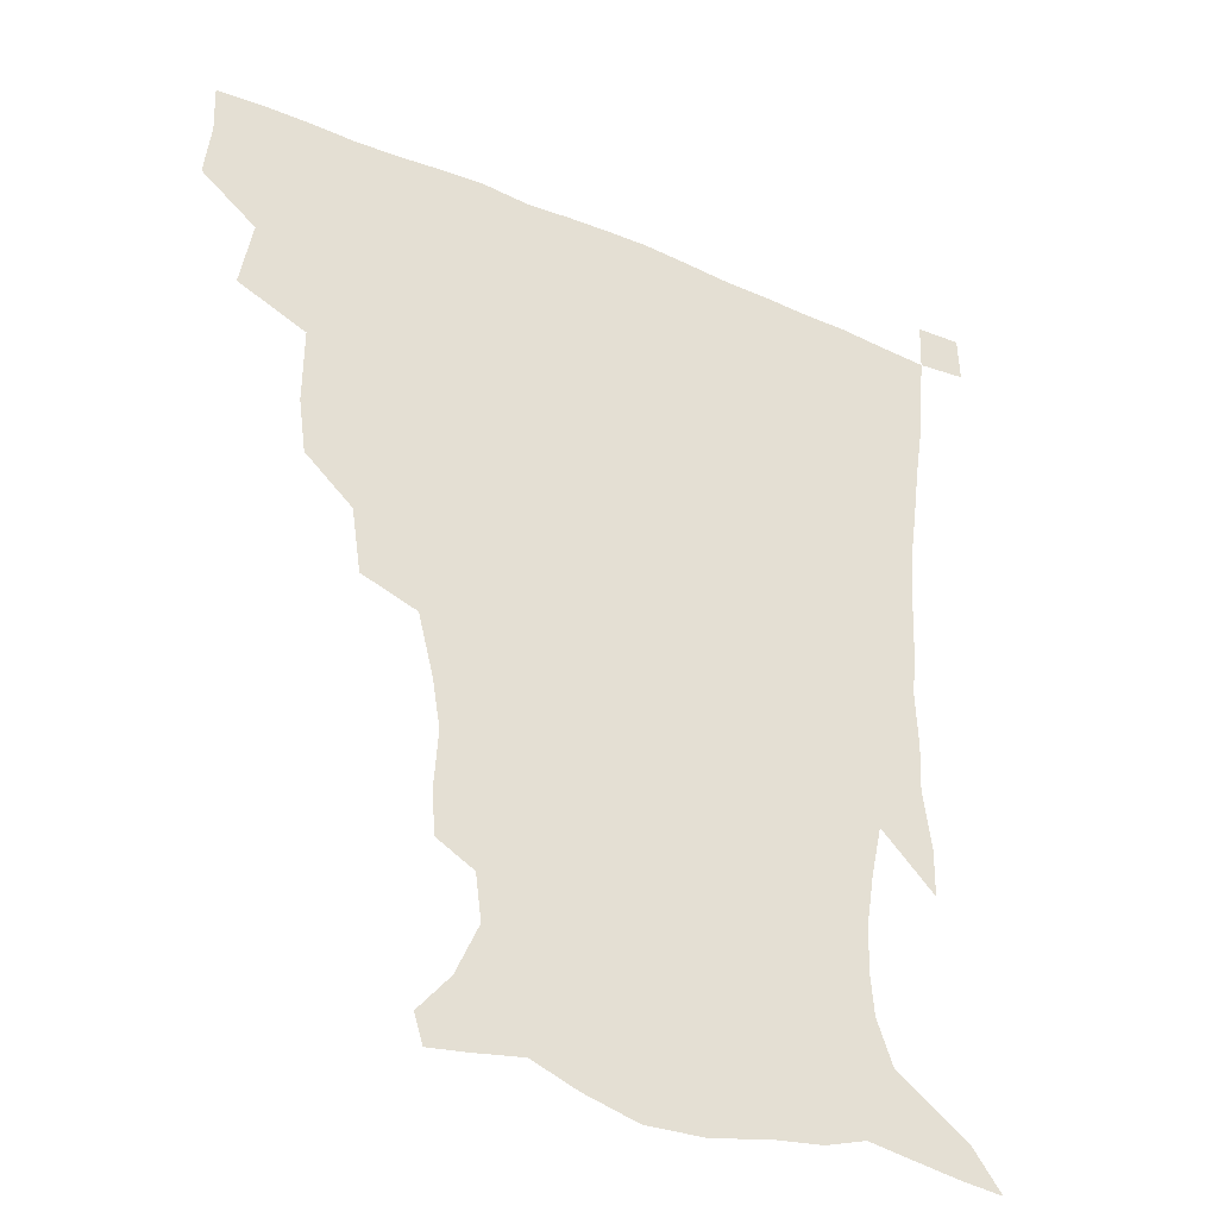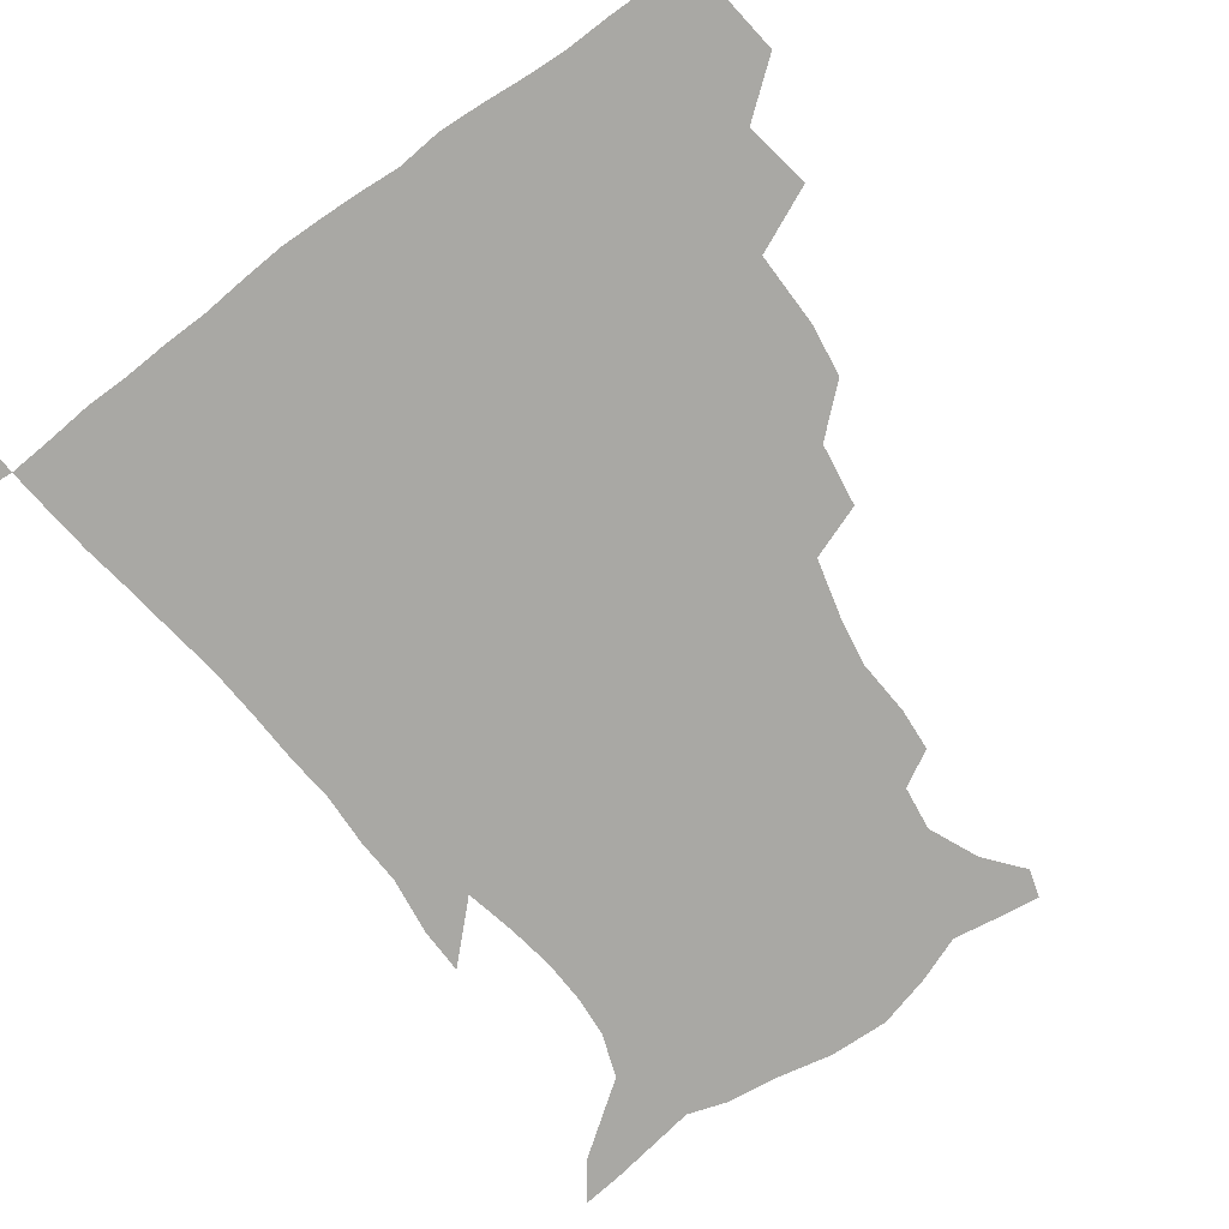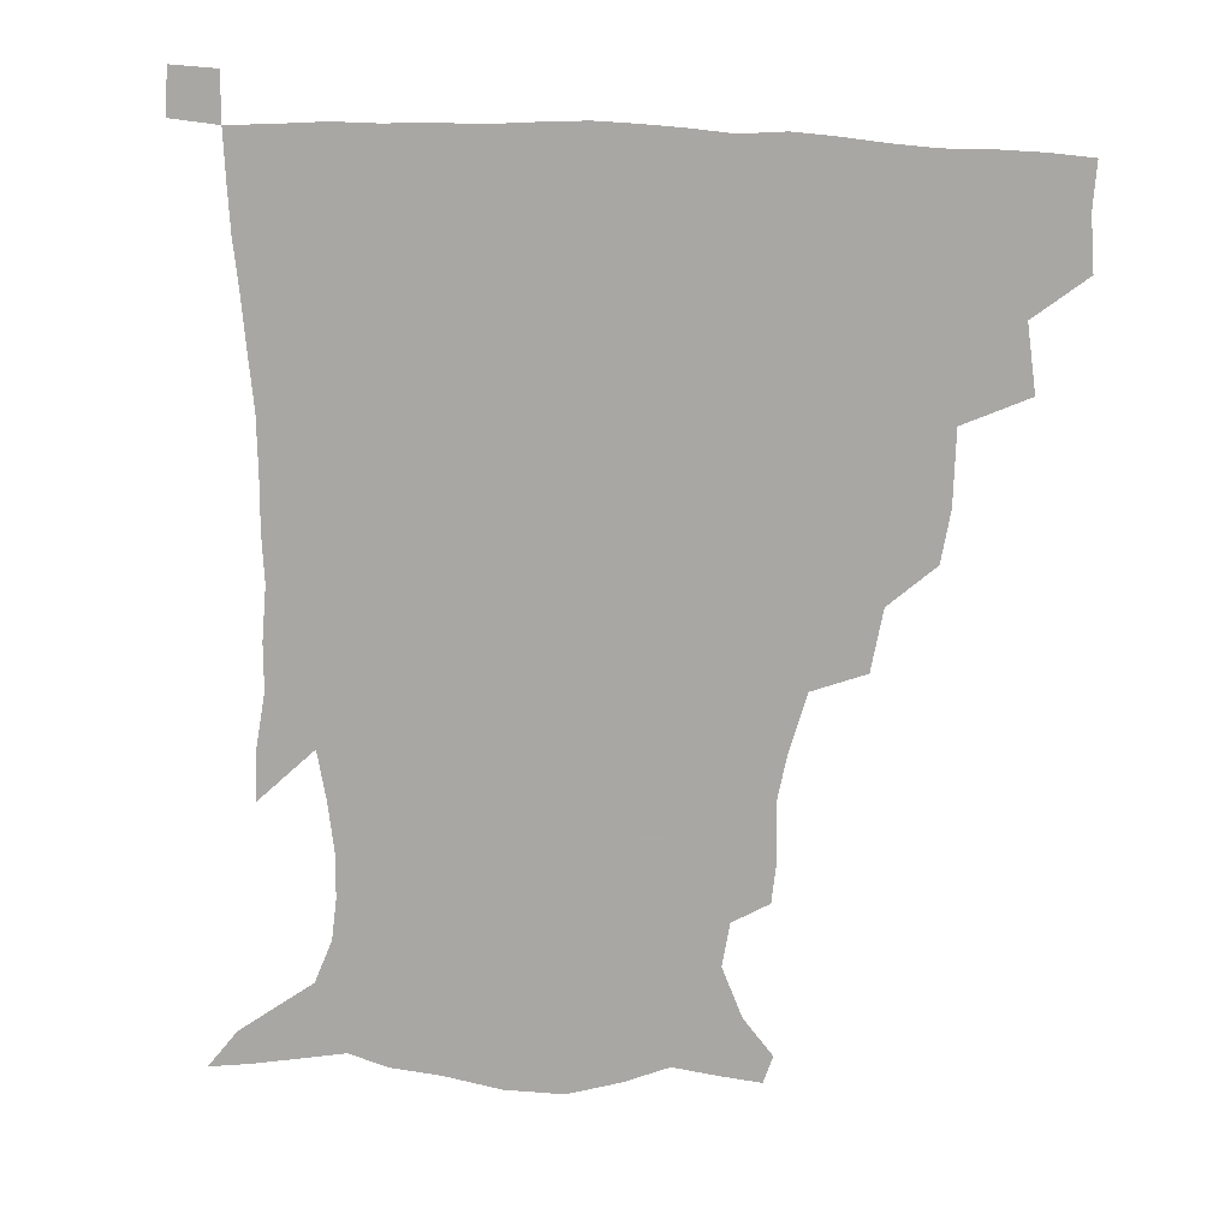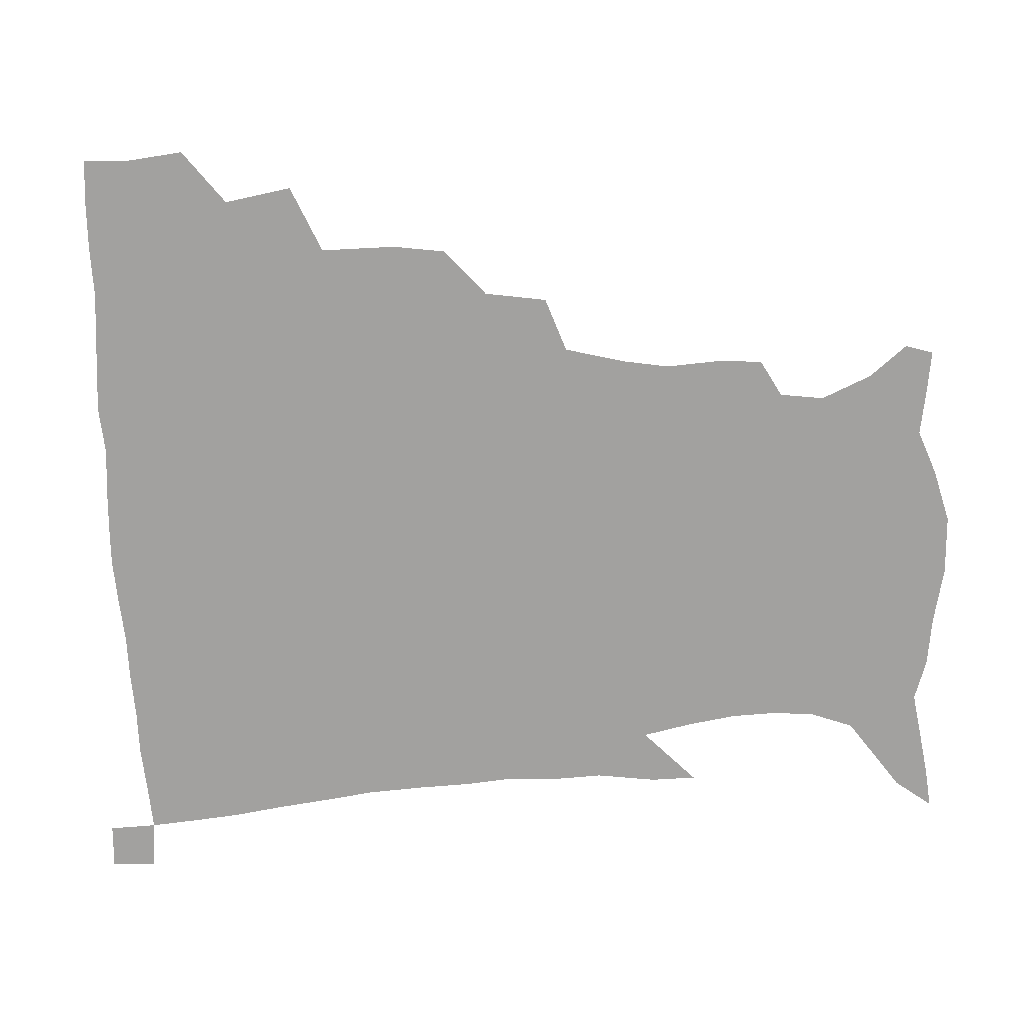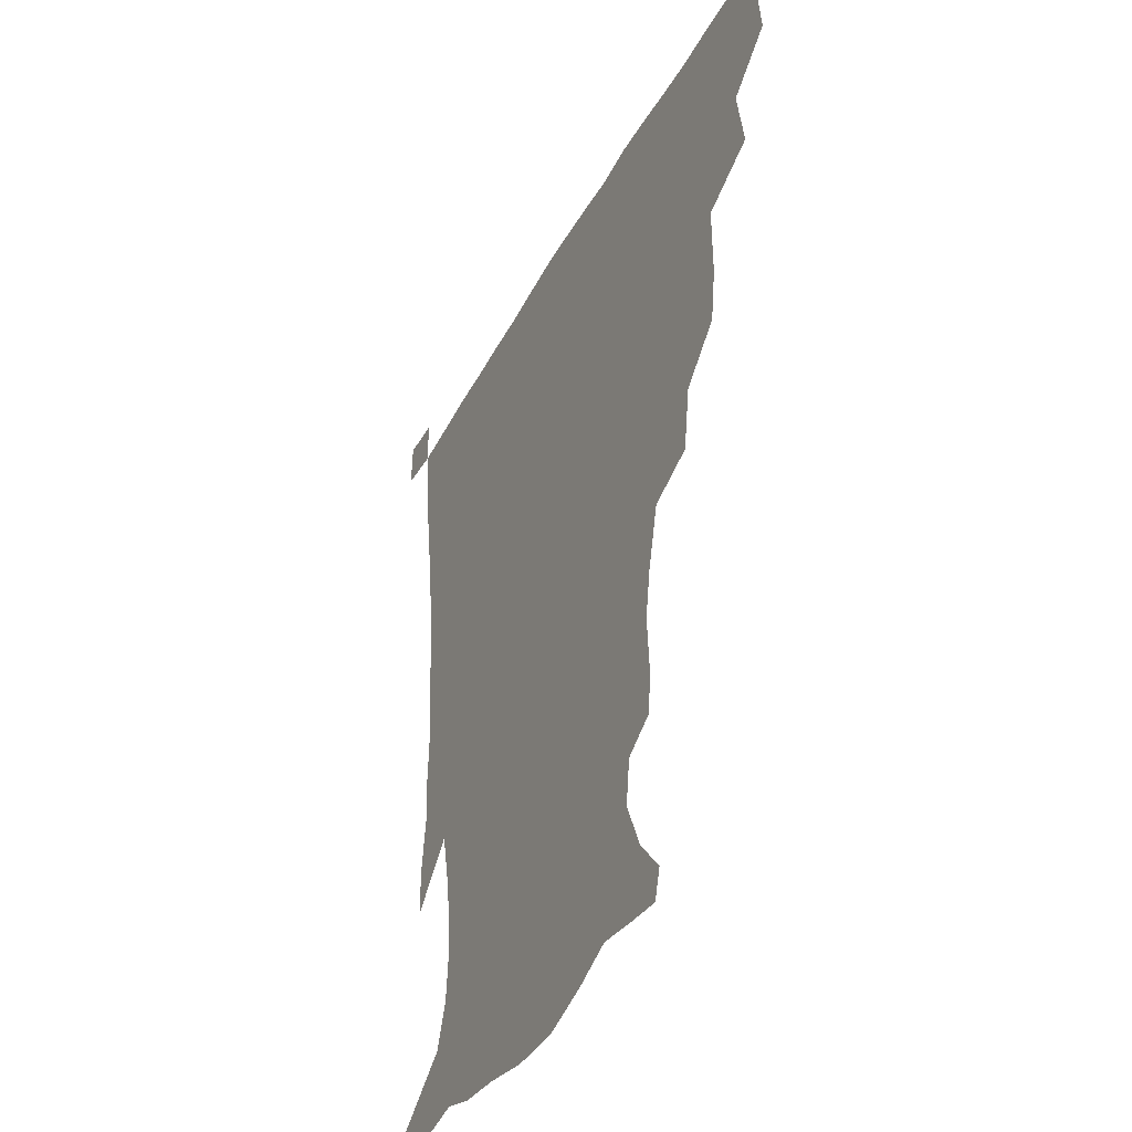
<metadata>
{"format":"obj","ext":"obj","renderer":"f3d","projection":"perspective","resolution":1024,"background":"white","views":[{"elev":-35.6,"azim":-29.4,"up":"+Y"},{"elev":-74.9,"azim":-143.8,"up":"+Z"},{"elev":-74.8,"azim":177.7,"up":"+Z"},{"elev":-72.2,"azim":-87.5,"up":"+Z"},{"elev":-39.7,"azim":-115.7,"up":"+Y"}]}
</metadata>
<code>
v 435.2 401.2 0
v 437.3 419.5 0
v 436.7 435.2 0
v 449.3 364.6 0
v 453.2 387.1 0
v 452.8 403.9 0
v 452.6 419.9 0
v 451.8 436.2 0
v 473.9 312.1 0
v 471.4 329.7 0
v 471.6 354.7 0
v 470.5 373.3 0
v 470.2 390 0
v 468.7 405.3 0
v 467.8 420.7 0
v 467 436.5 0
v 492.7 277.2 0
v 489.6 298.2 0
v 488.6 321.2 0
v 487.3 340.2 0
v 487.5 360.9 0
v 486.4 376.6 0
v 485.2 391.4 0
v 484.1 406.1 0
v 483.3 421 0
v 482.8 436.1 0
v 518.6 201.3 0
v 517.5 215.6 0
v 518.8 234.6 0
v 516.2 250.2 0
v 511 270.6 0
v 506.3 290 0
v 506.3 315 0
v 504.4 331.1 0
v 502.5 346.2 0
v 501.9 362.9 0
v 501 377.8 0
v 499.8 392.2 0
v 498.8 406.7 0
v 498.1 421.5 0
v 497.6 437 0
v 515 149.7 0
v 525.5 162.4 0
v 532.9 179.4 0
v 531 194.3 0
v 531.4 215.3 0
v 530 230.3 0
v 528.6 247.1 0
v 525.5 264.2 0
v 522.3 281 0
v 519.7 297.7 0
v 519.4 319 0
v 517.8 333.7 0
v 517.3 349.8 0
v 516.1 364 0
v 515.6 378.7 0
v 514.3 392.8 0
v 513.6 407.2 0
v 512.8 421.6 0
v 512.1 438.3 0
v 517.9 140.4 0
v 529.5 153.9 0
v 538.5 169.5 0
v 541.9 186.3 0
v 541.5 203.6 0
v 542.8 225.6 0
v 541.1 240.6 0
v 539 254.4 0
v 536.2 268.4 0
v 534.2 286.1 0
v 533.6 305.2 0
v 532.5 321.1 0
v 531.8 336.3 0
v 531.5 351.6 0
v 530.7 365.4 0
v 530.6 379.6 0
v 529.3 393.4 0
v 528.4 407.8 0
v 527.4 423.1 0
v 526.5 439.2 0
v 530.9 142 0
v 544.4 158.8 0
v 552.2 178.7 0
v 552.7 193.4 0
v 553 209.2 0
v 553.3 231.6 0
v 552.2 245.5 0
v 550.8 261.7 0
v 548.5 274.2 0
v 547.3 290.9 0
v 546.8 308.5 0
v 546.1 323.5 0
v 545.9 338.4 0
v 545.4 352.5 0
v 545.3 366.6 0
v 544.5 379.9 0
v 543.9 393.6 0
v 543.8 407.5 0
v 542.8 422.2 0
v 541.7 437.9 0
v 547.3 144.6 0
v 559.7 164 0
v 563.1 180 0
v 563.7 196.4 0
v 565 216.3 0
v 564.3 232 0
v 563.3 248.5 0
v 562.3 263.2 0
v 560.9 278.2 0
v 560.4 294.8 0
v 560.2 310.8 0
v 559.4 323.3 0
v 559.4 339.5 0
v 559.5 353.8 0
v 559.3 366.9 0
v 558.5 380 0
v 558.7 393.8 0
v 558.2 407.7 0
v 557.3 422.3 0
v 555.8 439 0
v 562.5 138.8 0
v 572.9 165 0
v 575.6 184.2 0
v 575.8 197.2 0
v 575.8 217.9 0
v 576.1 233.3 0
v 574.9 248.3 0
v 574.4 263.5 0
v 573.4 277.4 0
v 572.9 293.7 0
v 572.8 310.9 0
v 573.3 326.7 0
v 572.9 339.3 0
v 573 353.5 0
v 573.4 367.3 0
v 573.2 380.3 0
v 573.5 394 0
v 573.1 407.5 0
v 571.5 423.2 0
v 569.9 439.6 0
v 580.5 133.9 0
v 586.1 164.8 0
v 587.2 184.5 0
v 588 204.1 0
v 587.8 219.6 0
v 587.8 237.2 0
v 587.3 250.6 0
v 586.6 267.9 0
v 586.9 281.6 0
v 586.1 296.4 0
v 586.1 312.8 0
v 586.3 327.2 0
v 586.7 340.7 0
v 587 355.1 0
v 587.1 367.1 0
v 588 381.2 0
v 587.7 394.3 0
v 587.3 407.6 0
v 585.6 423.6 0
v 583.9 440 0
v 600.4 134.7 0
v 599.8 163.6 0
v 599.6 184.2 0
v 599.6 200.6 0
v 599.7 217.7 0
v 599.2 235 0
v 599 251.6 0
v 599.2 265.1 0
v 598.7 283.3 0
v 599.1 296.7 0
v 599 312.5 0
v 599.6 325.1 0
v 599.9 340.9 0
v 600.3 354 0
v 601.4 368.5 0
v 601.9 381.6 0
v 601.9 394.6 0
v 601.3 408.8 0
v 600.1 423.7 0
v 598.5 439.1 0
v 619.7 138.7 0
v 614.7 160.5 0
v 611.5 183 0
v 610.8 200.2 0
v 611.2 218.1 0
v 610.9 235.6 0
v 611.1 249.4 0
v 611.5 265.8 0
v 611.2 280.6 0
v 611.5 296.1 0
v 611.6 311.1 0
v 612.6 327.8 0
v 613.1 340.4 0
v 613.8 353.2 0
v 614.6 368.2 0
v 615.4 381.6 0
v 616 394.6 0
v 616.7 408.2 0
v 615.9 422.5 0
v 614.1 437.8 0
v 636.5 140.9 0
v 627.9 161.8 0
v 624.9 177.9 0
v 622.1 197.3 0
v 621.6 218.8 0
v 622.2 234.9 0
v 623.1 248.5 0
v 623.2 266.1 0
v 624.3 277.7 0
v 624.1 293.5 0
v 624.4 308.1 0
v 624.4 327 0
v 625.7 340.9 0
v 627 353.1 0
v 628 367 0
v 629 380.5 0
v 630 394.3 0
v 631.2 408 0
v 630.7 422.1 0
v 629 437.6 0
v 650.1 145.3 0
v 641.3 160.8 0
v 635 179.9 0
v 633.4 194.7 0
v 632.8 212.8 0
v 633.4 229.6 0
v 635.5 243.2 0
v 635.4 261.4 0
v 635.8 276.8 0
v 636.1 292 0
v 636.7 307.2 0
v 637.8 321.4 0
v 638.1 338.3 0
v 639.9 351.2 0
v 641.2 365.5 0
v 642.4 380.8 0
v 643.8 393.6 0
v 644.9 407.8 0
v 645.5 421.5 0
v 644.6 436.8 0
v 666.2 142.7 0
v 654.9 158.6 0
v 647.3 175.3 0
v 644.4 189.9 0
v 642.8 208.8 0
v 644.3 223.2 0
v 646.5 238.5 0
v 647.5 256.5 0
v 647.5 273.1 0
v 648.5 287.1 0
v 648.4 304.3 0
v 650.1 317.7 0
v 650.6 334.3 0
v 652.5 348.6 0
v 654.4 362.6 0
v 655.6 378.6 0
v 657.4 393 0
v 658.7 407.1 0
v 659.7 421.1 0
v 659.4 436.7 0
v 680.7 140.4 0
v 669.2 155.2 0
v 660.6 169 0
v 655.4 183.5 0
v 654.3 197.6 0
v 654.8 212.8 0
v 657.4 229.1 0
v 661.1 246.2 0
v 661.4 262.5 0
v 661 279.7 0
v 661.1 296.5 0
v 662 311.9 0
v 664.8 324.9 0
v 664.8 344 0
v 666.7 360 0
v 668.1 377 0
v 671.2 390.6 0
v 672.7 405.9 0
v 674.1 420.5 0
v 675.1 435.4 0
v 694.3 139 0
v 684.9 151.5 0
v 679.4 228.4 0
v 679.6 243.8 0
v 677 264 0
v 677.7 279.6 0
v 676.9 297.9 0
v 678.3 313.7 0
v 679 331.9 0
v 680.2 350.6 0
v 682.6 368 0
v 684.9 386.3 0
v 687.4 402.8 0
v 689 419 0
v 690.3 434.4 0
v 690.9 450.4 0
v 706.5 435.8 0
v 706 451.1 0
f 5 6 1
f 1 6 2
f 6 7 2
f 2 7 3
f 7 8 3
f 11 12 4
f 4 12 5
f 12 13 5
f 5 13 6
f 13 14 6
f 6 14 7
f 14 15 7
f 7 15 8
f 15 16 8
f 18 19 9
f 9 19 10
f 19 20 10
f 10 20 11
f 20 21 11
f 11 21 12
f 21 22 12
f 12 22 13
f 22 23 13
f 13 23 14
f 23 24 14
f 14 24 15
f 24 25 15
f 15 25 16
f 25 26 16
f 31 32 17
f 17 32 18
f 32 33 18
f 18 33 19
f 33 34 19
f 19 34 20
f 34 35 20
f 20 35 21
f 35 36 21
f 21 36 22
f 36 37 22
f 22 37 23
f 37 38 23
f 23 38 24
f 38 39 24
f 24 39 25
f 39 40 25
f 25 40 26
f 40 41 26
f 45 46 27
f 27 46 28
f 46 47 28
f 28 47 29
f 47 48 29
f 29 48 30
f 48 49 30
f 30 49 31
f 49 50 31
f 31 50 32
f 50 51 32
f 32 51 33
f 51 52 33
f 33 52 34
f 52 53 34
f 34 53 35
f 53 54 35
f 35 54 36
f 54 55 36
f 36 55 37
f 55 56 37
f 37 56 38
f 56 57 38
f 38 57 39
f 57 58 39
f 39 58 40
f 58 59 40
f 40 59 41
f 59 60 41
f 61 62 42
f 42 62 43
f 62 63 43
f 43 63 44
f 63 64 44
f 44 64 45
f 64 65 45
f 45 65 46
f 65 66 46
f 46 66 47
f 66 67 47
f 47 67 48
f 67 68 48
f 48 68 49
f 68 69 49
f 49 69 50
f 69 70 50
f 50 70 51
f 70 71 51
f 51 71 52
f 71 72 52
f 52 72 53
f 72 73 53
f 53 73 54
f 73 74 54
f 54 74 55
f 74 75 55
f 55 75 56
f 75 76 56
f 56 76 57
f 76 77 57
f 57 77 58
f 77 78 58
f 58 78 59
f 78 79 59
f 59 79 60
f 79 80 60
f 61 81 62
f 81 82 62
f 62 82 63
f 82 83 63
f 63 83 64
f 83 84 64
f 64 84 65
f 84 85 65
f 65 85 66
f 85 86 66
f 66 86 67
f 86 87 67
f 67 87 68
f 87 88 68
f 68 88 69
f 88 89 69
f 69 89 70
f 89 90 70
f 70 90 71
f 90 91 71
f 71 91 72
f 91 92 72
f 72 92 73
f 92 93 73
f 73 93 74
f 93 94 74
f 74 94 75
f 94 95 75
f 75 95 76
f 95 96 76
f 76 96 77
f 96 97 77
f 77 97 78
f 97 98 78
f 78 98 79
f 98 99 79
f 79 99 80
f 99 100 80
f 81 101 82
f 101 102 82
f 82 102 83
f 102 103 83
f 83 103 84
f 103 104 84
f 84 104 85
f 104 105 85
f 85 105 86
f 105 106 86
f 86 106 87
f 106 107 87
f 87 107 88
f 107 108 88
f 88 108 89
f 108 109 89
f 89 109 90
f 109 110 90
f 90 110 91
f 110 111 91
f 91 111 92
f 111 112 92
f 92 112 93
f 112 113 93
f 93 113 94
f 113 114 94
f 94 114 95
f 114 115 95
f 95 115 96
f 115 116 96
f 96 116 97
f 116 117 97
f 97 117 98
f 117 118 98
f 98 118 99
f 118 119 99
f 99 119 100
f 119 120 100
f 101 121 102
f 121 122 102
f 102 122 103
f 122 123 103
f 103 123 104
f 123 124 104
f 104 124 105
f 124 125 105
f 105 125 106
f 125 126 106
f 106 126 107
f 126 127 107
f 107 127 108
f 127 128 108
f 108 128 109
f 128 129 109
f 109 129 110
f 129 130 110
f 110 130 111
f 130 131 111
f 111 131 112
f 131 132 112
f 112 132 113
f 132 133 113
f 113 133 114
f 133 134 114
f 114 134 115
f 134 135 115
f 115 135 116
f 135 136 116
f 116 136 117
f 136 137 117
f 117 137 118
f 137 138 118
f 118 138 119
f 138 139 119
f 119 139 120
f 139 140 120
f 121 141 122
f 141 142 122
f 122 142 123
f 142 143 123
f 123 143 124
f 143 144 124
f 124 144 125
f 144 145 125
f 125 145 126
f 145 146 126
f 126 146 127
f 146 147 127
f 127 147 128
f 147 148 128
f 128 148 129
f 148 149 129
f 129 149 130
f 149 150 130
f 130 150 131
f 150 151 131
f 131 151 132
f 151 152 132
f 132 152 133
f 152 153 133
f 133 153 134
f 153 154 134
f 134 154 135
f 154 155 135
f 135 155 136
f 155 156 136
f 136 156 137
f 156 157 137
f 137 157 138
f 157 158 138
f 138 158 139
f 158 159 139
f 139 159 140
f 159 160 140
f 141 161 142
f 161 162 142
f 142 162 143
f 162 163 143
f 143 163 144
f 163 164 144
f 144 164 145
f 164 165 145
f 145 165 146
f 165 166 146
f 146 166 147
f 166 167 147
f 147 167 148
f 167 168 148
f 148 168 149
f 168 169 149
f 149 169 150
f 169 170 150
f 150 170 151
f 170 171 151
f 151 171 152
f 171 172 152
f 152 172 153
f 172 173 153
f 153 173 154
f 173 174 154
f 154 174 155
f 174 175 155
f 155 175 156
f 175 176 156
f 156 176 157
f 176 177 157
f 157 177 158
f 177 178 158
f 158 178 159
f 178 179 159
f 159 179 160
f 179 180 160
f 161 181 162
f 181 182 162
f 162 182 163
f 182 183 163
f 163 183 164
f 183 184 164
f 164 184 165
f 184 185 165
f 165 185 166
f 185 186 166
f 166 186 167
f 186 187 167
f 167 187 168
f 187 188 168
f 168 188 169
f 188 189 169
f 169 189 170
f 189 190 170
f 170 190 171
f 190 191 171
f 171 191 172
f 191 192 172
f 172 192 173
f 192 193 173
f 173 193 174
f 193 194 174
f 174 194 175
f 194 195 175
f 175 195 176
f 195 196 176
f 176 196 177
f 196 197 177
f 177 197 178
f 197 198 178
f 178 198 179
f 198 199 179
f 179 199 180
f 199 200 180
f 181 201 182
f 201 202 182
f 182 202 183
f 202 203 183
f 183 203 184
f 203 204 184
f 184 204 185
f 204 205 185
f 185 205 186
f 205 206 186
f 186 206 187
f 206 207 187
f 187 207 188
f 207 208 188
f 188 208 189
f 208 209 189
f 189 209 190
f 209 210 190
f 190 210 191
f 210 211 191
f 191 211 192
f 211 212 192
f 192 212 193
f 212 213 193
f 193 213 194
f 213 214 194
f 194 214 195
f 214 215 195
f 195 215 196
f 215 216 196
f 196 216 197
f 216 217 197
f 197 217 198
f 217 218 198
f 198 218 199
f 218 219 199
f 199 219 200
f 219 220 200
f 201 221 202
f 221 222 202
f 202 222 203
f 222 223 203
f 203 223 204
f 223 224 204
f 204 224 205
f 224 225 205
f 205 225 206
f 225 226 206
f 206 226 207
f 226 227 207
f 207 227 208
f 227 228 208
f 208 228 209
f 228 229 209
f 209 229 210
f 229 230 210
f 210 230 211
f 230 231 211
f 211 231 212
f 231 232 212
f 212 232 213
f 232 233 213
f 213 233 214
f 233 234 214
f 214 234 215
f 234 235 215
f 215 235 216
f 235 236 216
f 216 236 217
f 236 237 217
f 217 237 218
f 237 238 218
f 218 238 219
f 238 239 219
f 219 239 220
f 239 240 220
f 221 241 222
f 241 242 222
f 222 242 223
f 242 243 223
f 223 243 224
f 243 244 224
f 224 244 225
f 244 245 225
f 225 245 226
f 245 246 226
f 226 246 227
f 246 247 227
f 227 247 228
f 247 248 228
f 228 248 229
f 248 249 229
f 229 249 230
f 249 250 230
f 230 250 231
f 250 251 231
f 231 251 232
f 251 252 232
f 232 252 233
f 252 253 233
f 233 253 234
f 253 254 234
f 234 254 235
f 254 255 235
f 235 255 236
f 255 256 236
f 236 256 237
f 256 257 237
f 237 257 238
f 257 258 238
f 238 258 239
f 258 259 239
f 239 259 240
f 259 260 240
f 241 261 242
f 261 262 242
f 242 262 243
f 262 263 243
f 243 263 244
f 263 264 244
f 244 264 245
f 264 265 245
f 245 265 246
f 265 266 246
f 246 266 247
f 266 267 247
f 247 267 248
f 267 268 248
f 248 268 249
f 268 269 249
f 249 269 250
f 269 270 250
f 250 270 251
f 270 271 251
f 251 271 252
f 271 272 252
f 252 272 253
f 272 273 253
f 253 273 254
f 273 274 254
f 254 274 255
f 274 275 255
f 255 275 256
f 275 276 256
f 256 276 257
f 276 277 257
f 257 277 258
f 277 278 258
f 258 278 259
f 278 279 259
f 259 279 260
f 279 280 260
f 261 281 262
f 281 282 262
f 262 282 263
f 268 283 269
f 283 284 269
f 269 284 270
f 284 285 270
f 270 285 271
f 285 286 271
f 271 286 272
f 286 287 272
f 272 287 273
f 287 288 273
f 273 288 274
f 288 289 274
f 274 289 275
f 289 290 275
f 275 290 276
f 290 291 276
f 276 291 277
f 291 292 277
f 277 292 278
f 292 293 278
f 278 293 279
f 293 294 279
f 279 294 280
f 294 295 280
f 295 297 296
f 297 298 296

</code>
